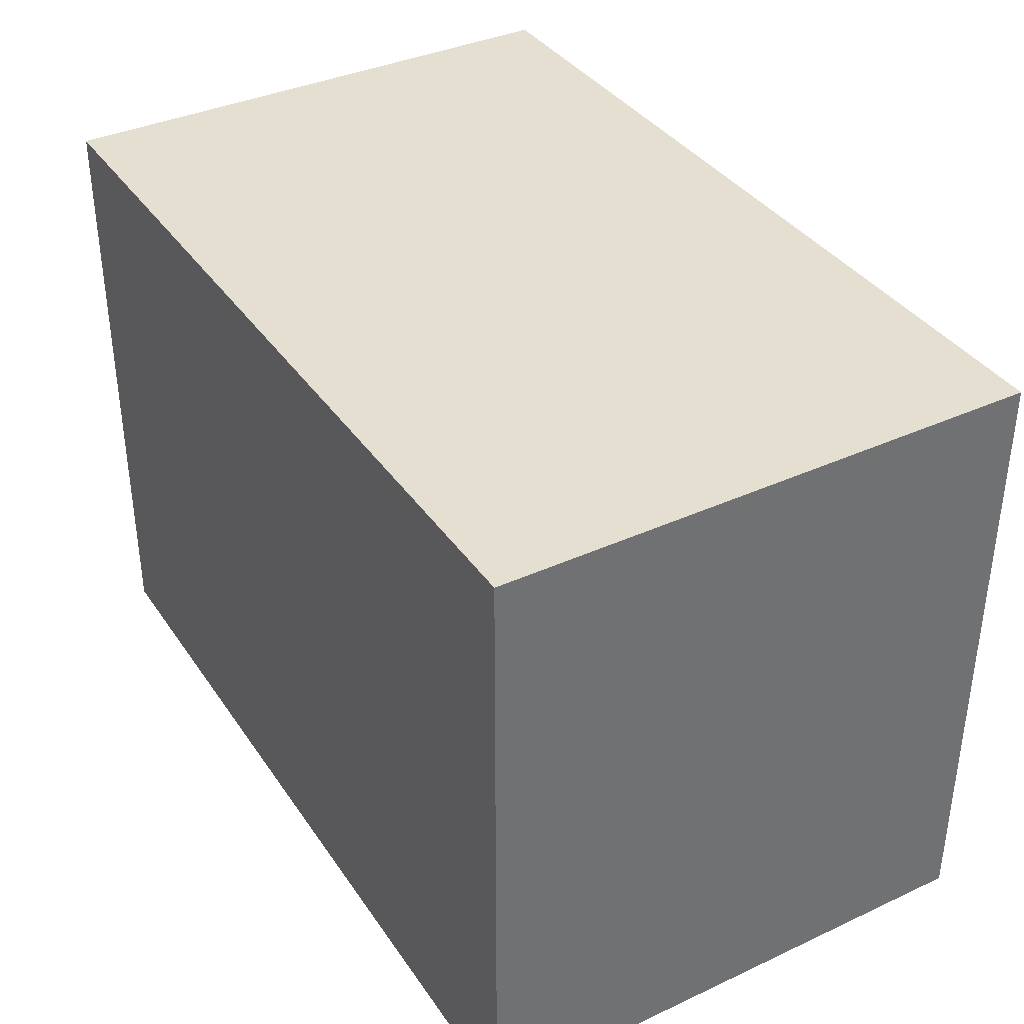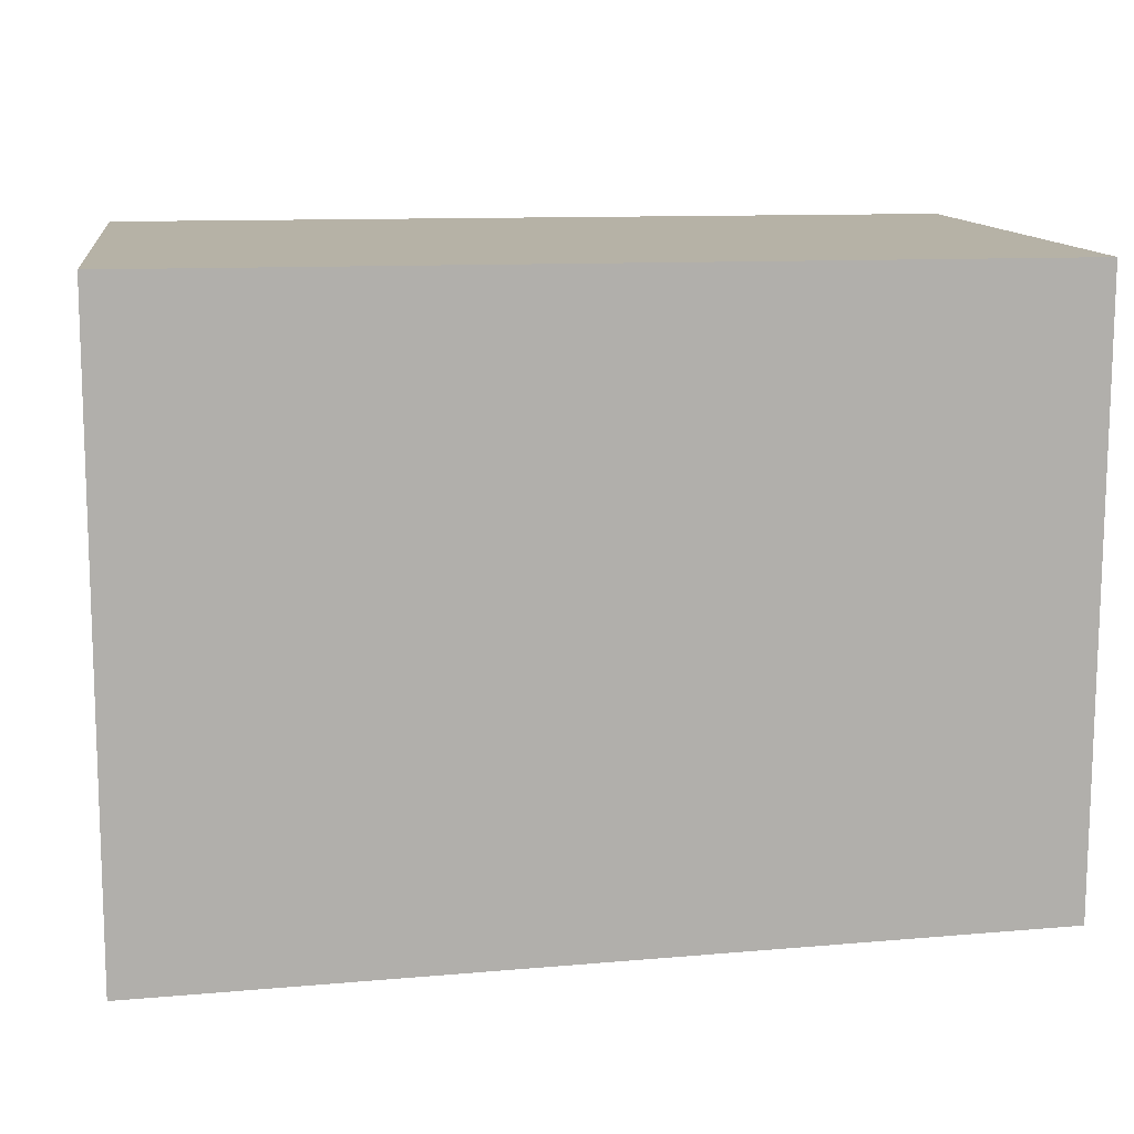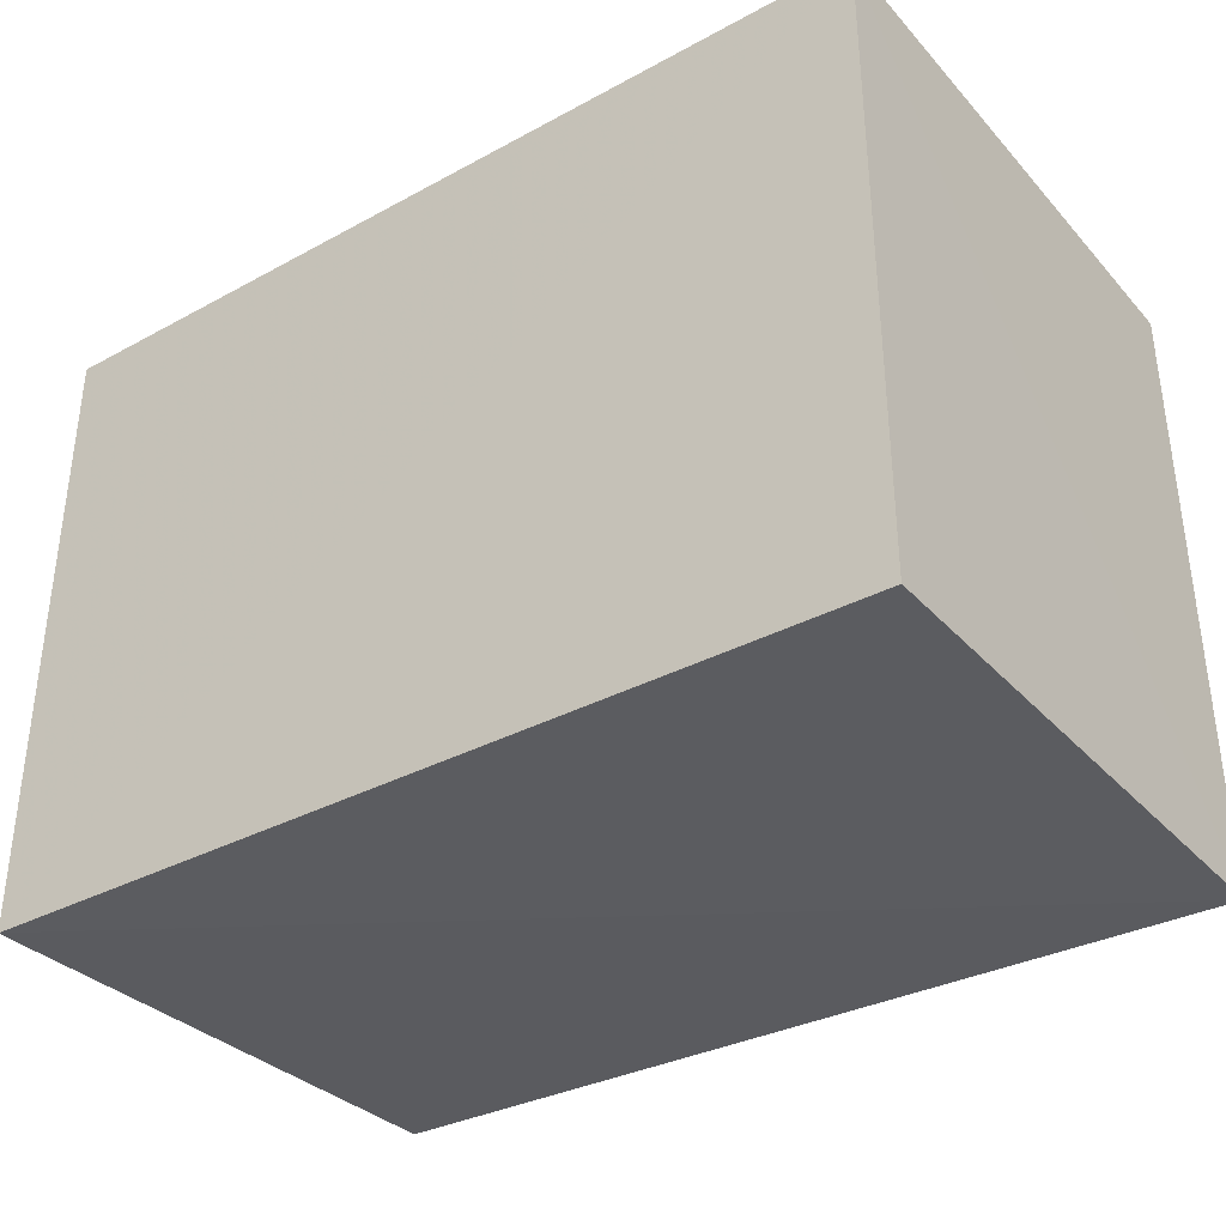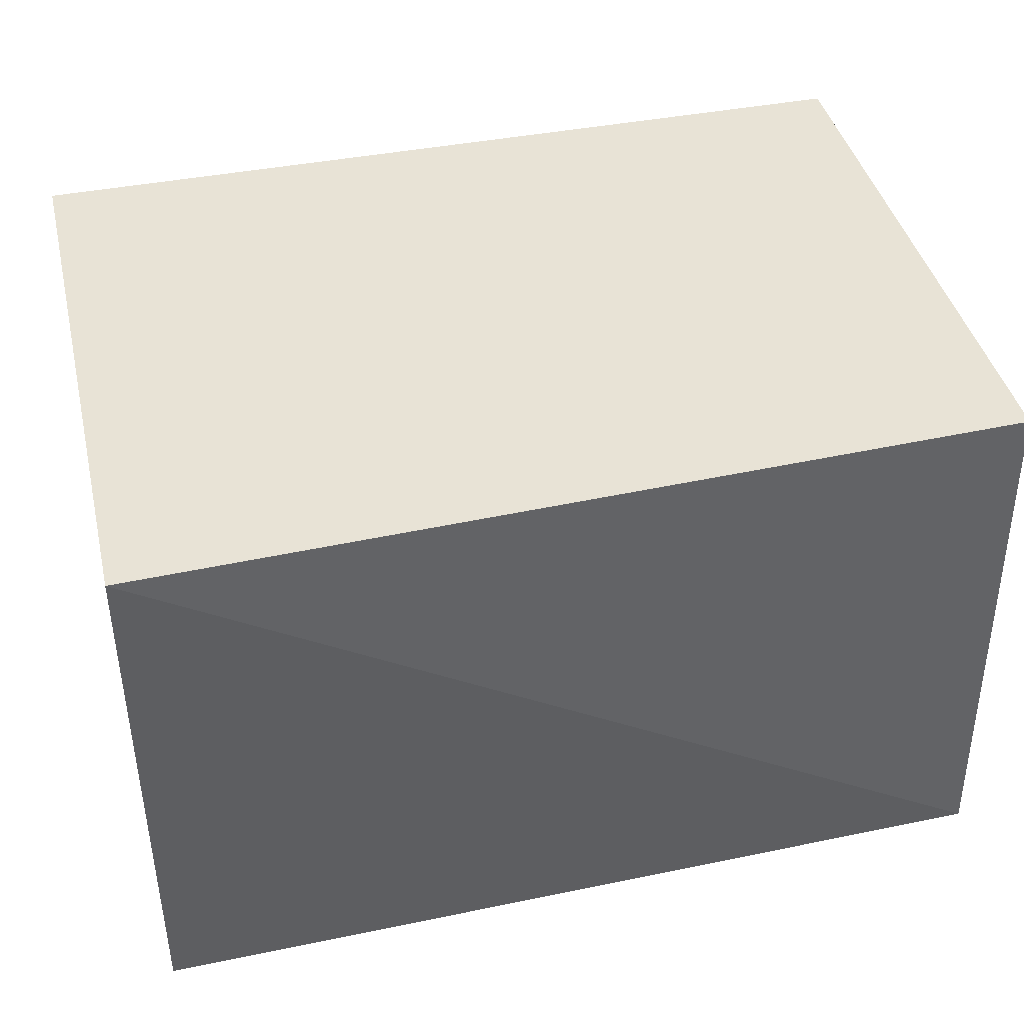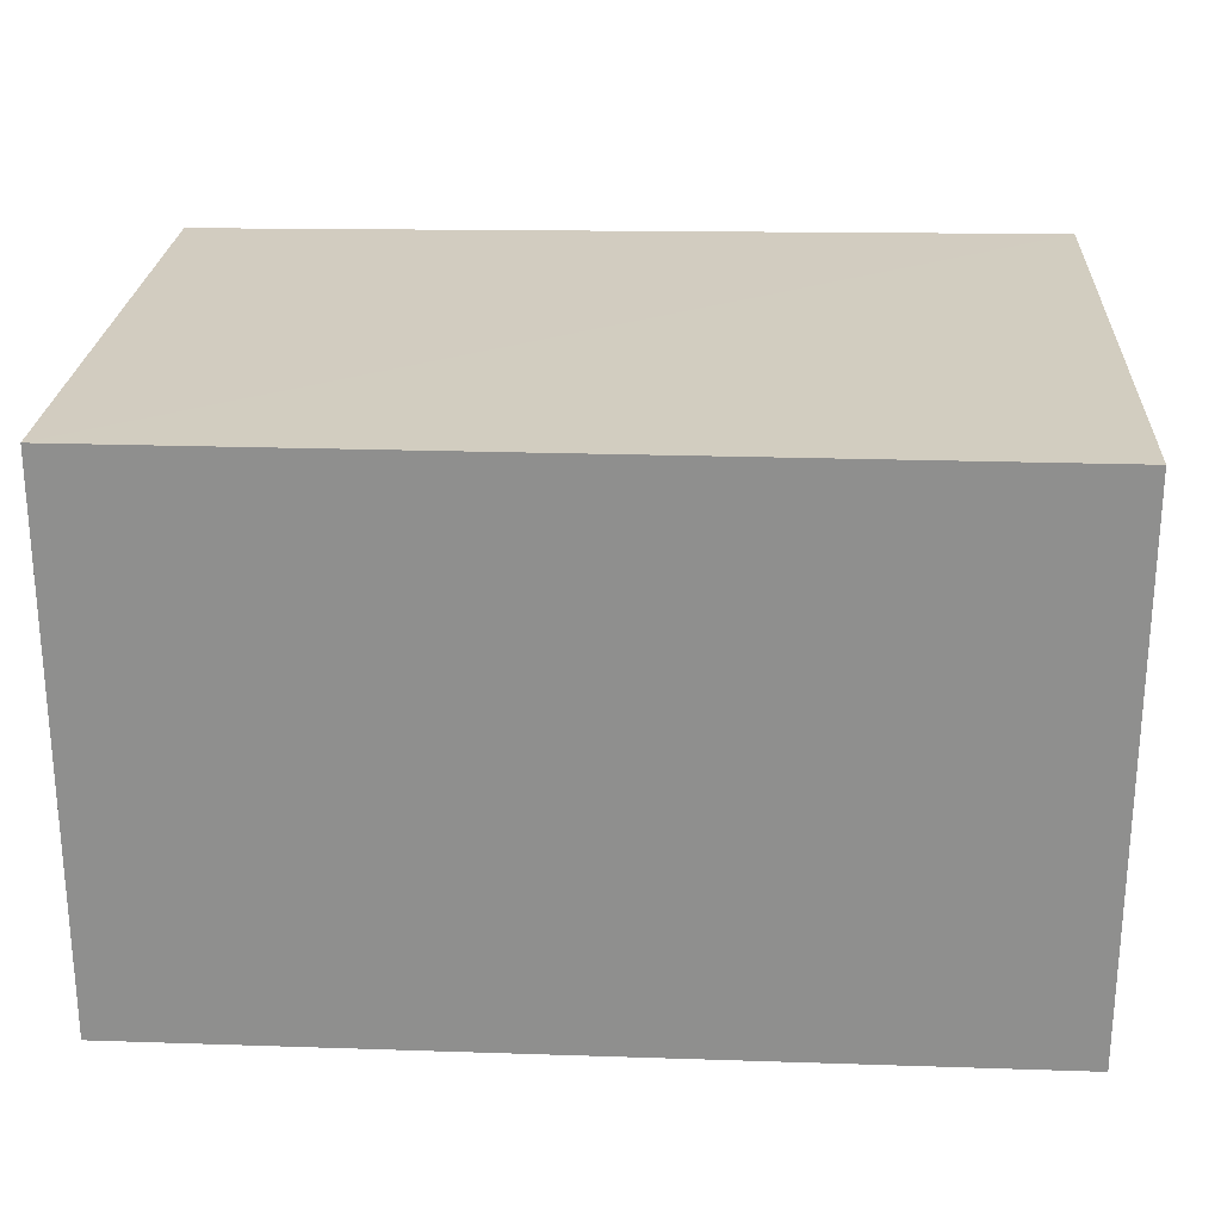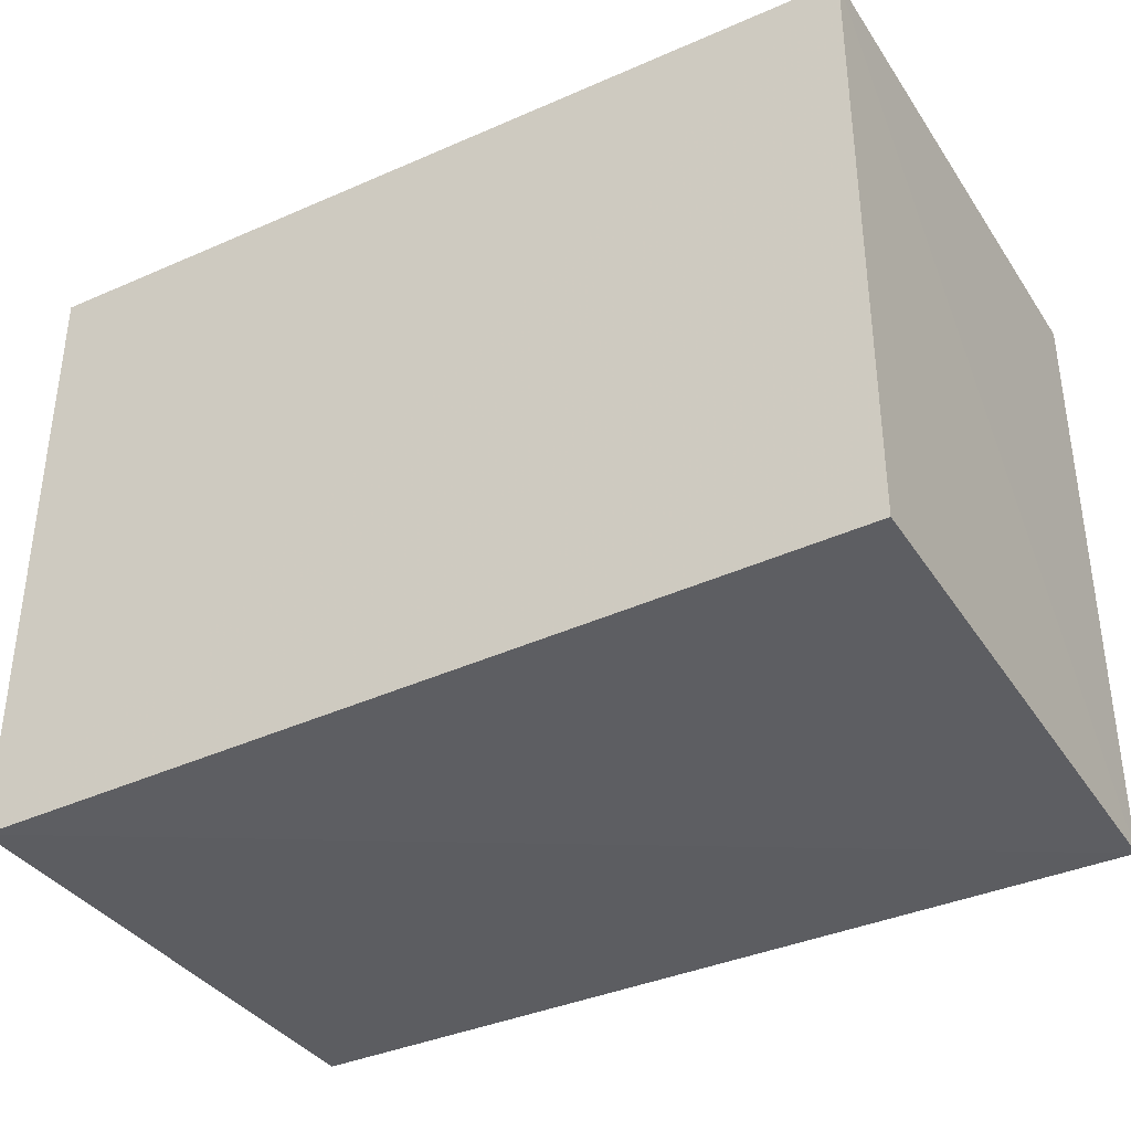
<metadata>
{"format":"obj","ext":"obj","renderer":"f3d","projection":"perspective","resolution":1024,"background":"white","views":[{"elev":37.4,"azim":-120.4,"up":"+Y"},{"elev":12.2,"azim":-7.8,"up":"+Y"},{"elev":-35.6,"azim":-144.3,"up":"+Y"},{"elev":41.7,"azim":-13.4,"up":"+Z"},{"elev":24.3,"azim":-176.9,"up":"+Z"},{"elev":-36.2,"azim":29.7,"up":"+Y"}]}
</metadata>
<code>
v -0.09476 0.005643 0.07662
v -0.09483 -0.02825 0.07661
v -0.09478 -0.02934 0.04588
v -0.1438 0.005643 0.04598
v -0.1439 -0.02961 0.07663
v -0.09476 0.005643 0.04598
v -0.1438 0.005643 0.07662
v -0.1438 -0.02993 0.04593
f 1 2 3
f 5 2 1
f 5 3 2
f 6 1 3
f 6 3 4
f 6 4 1
f 7 5 1
f 7 1 4
f 7 4 5
f 8 5 4
f 8 4 3
f 8 3 5

</code>
